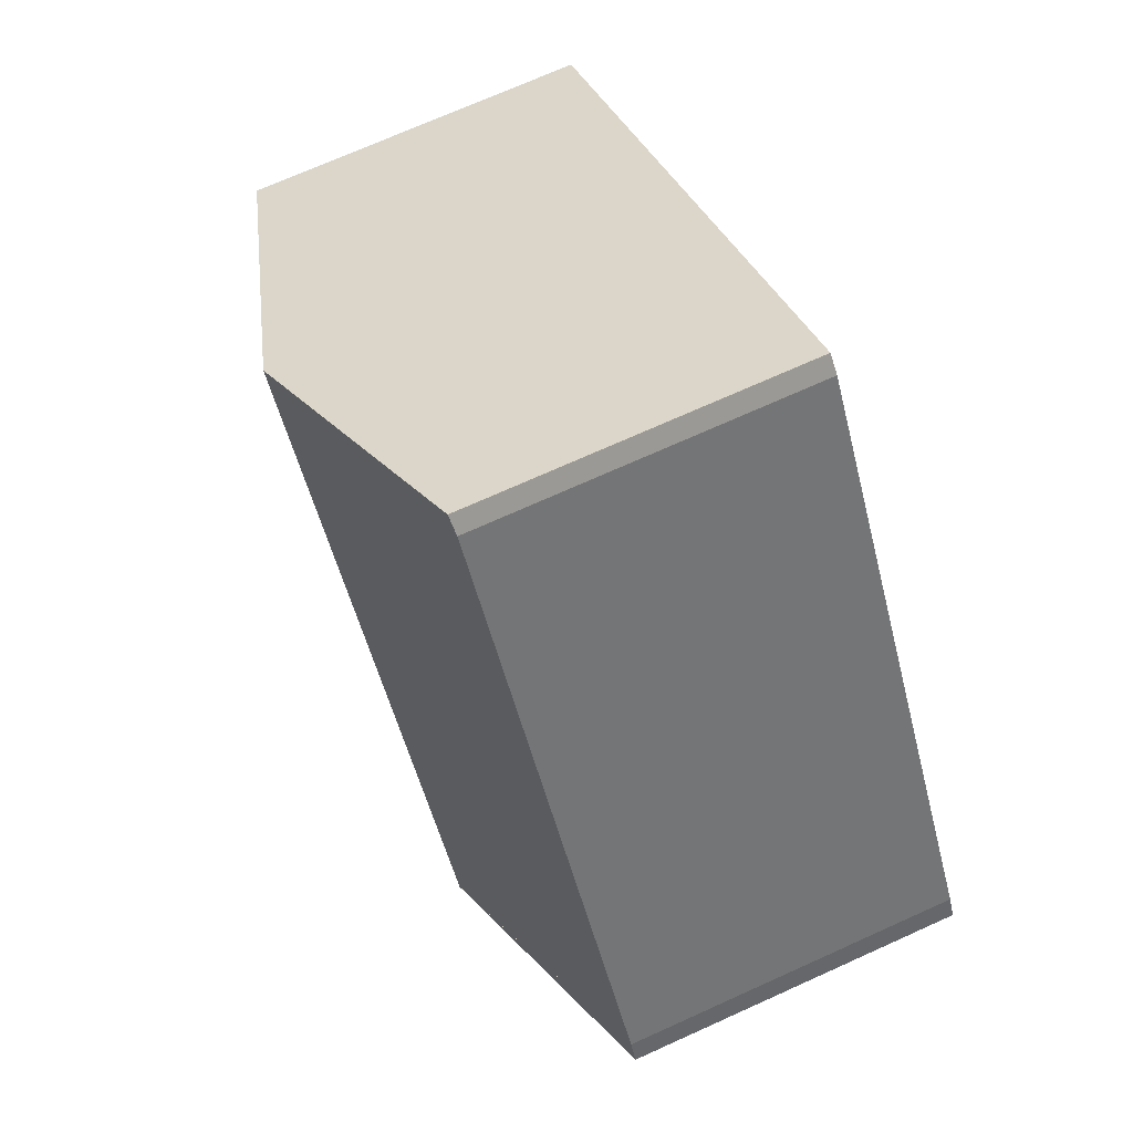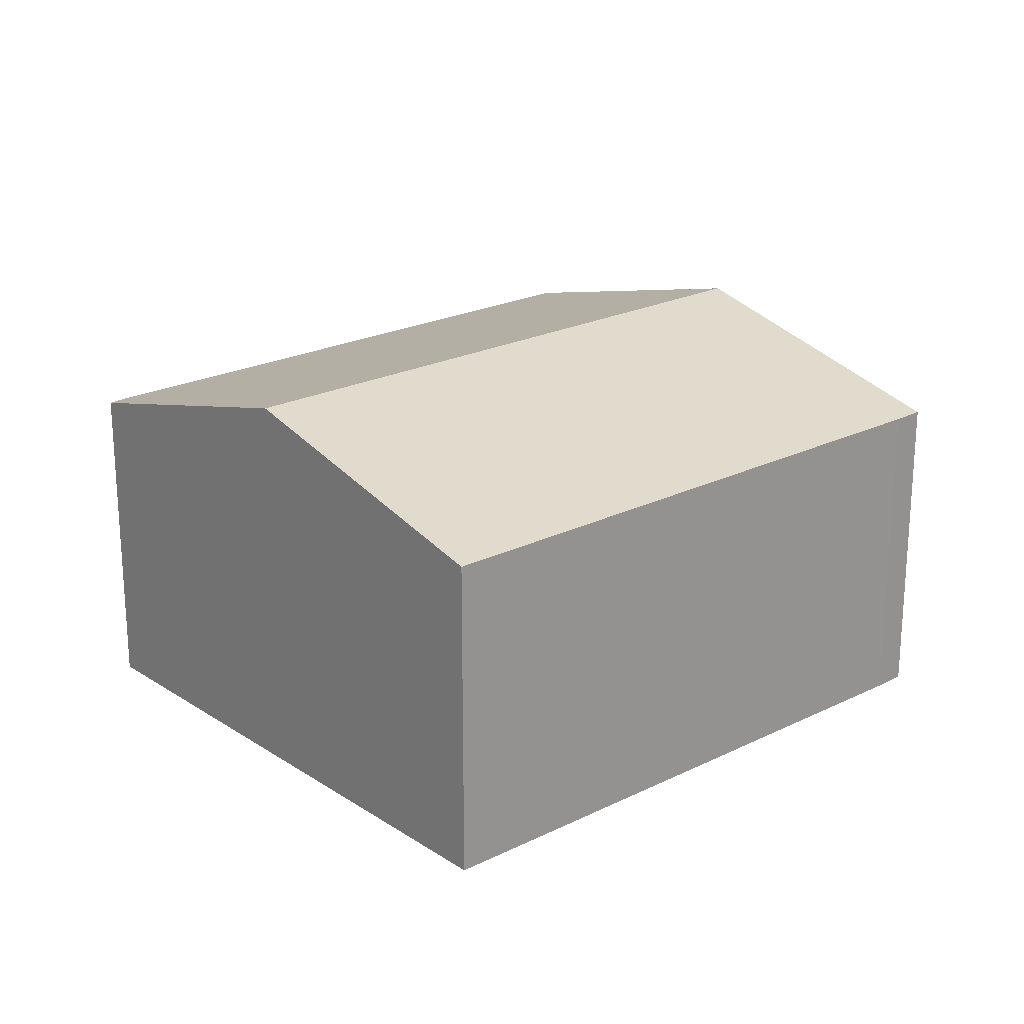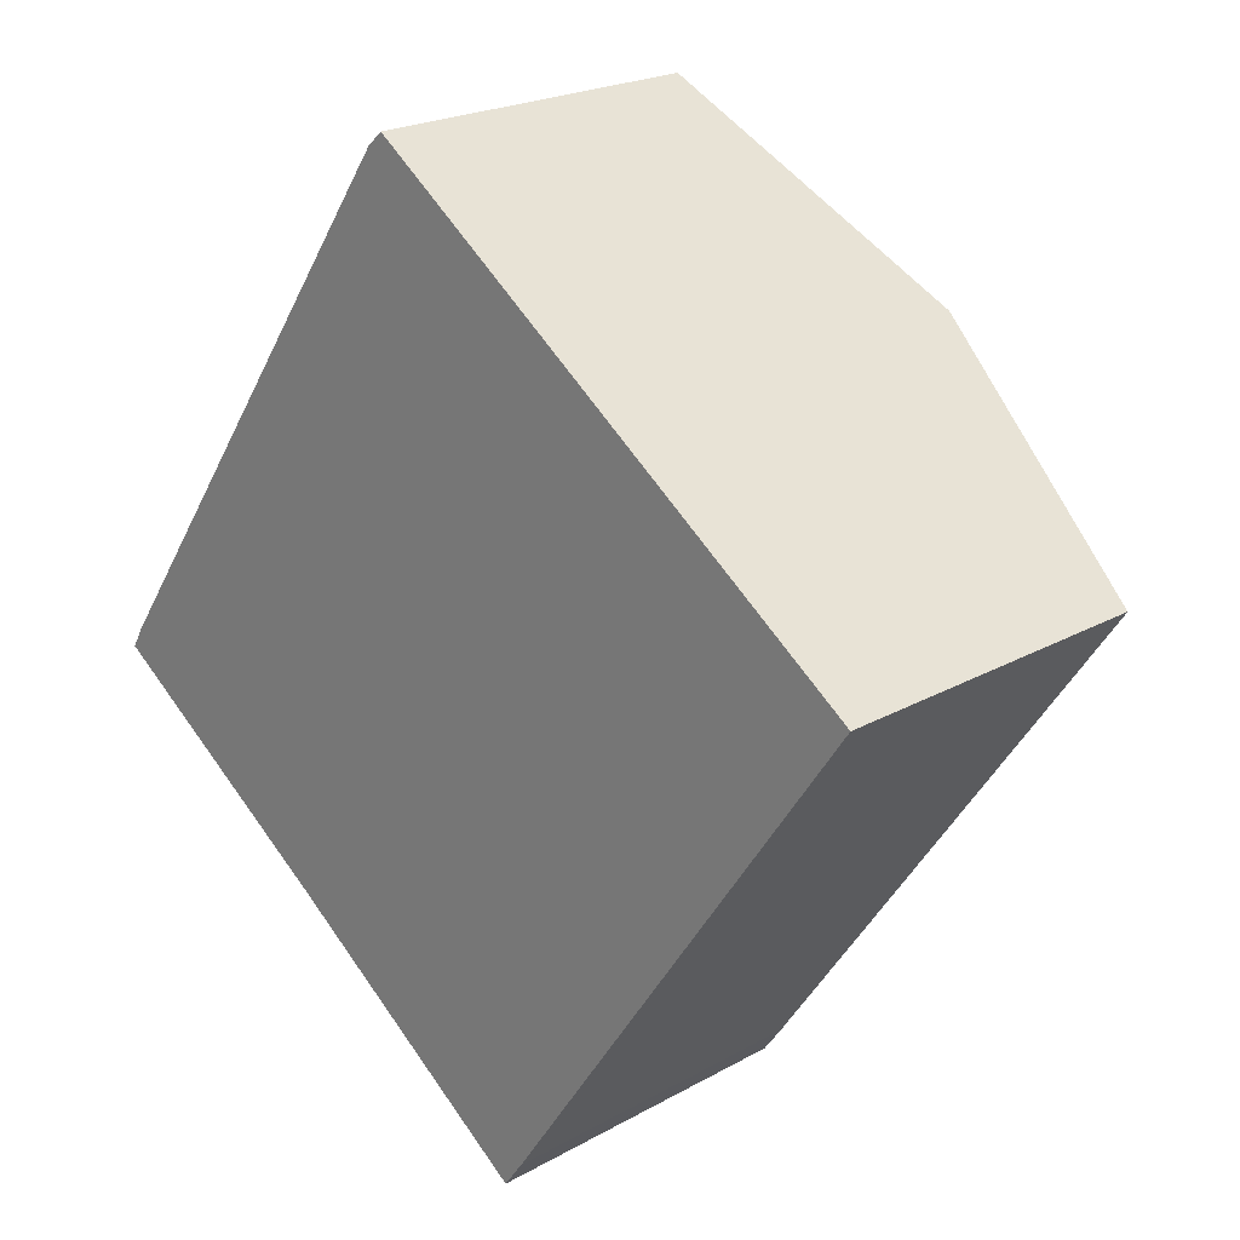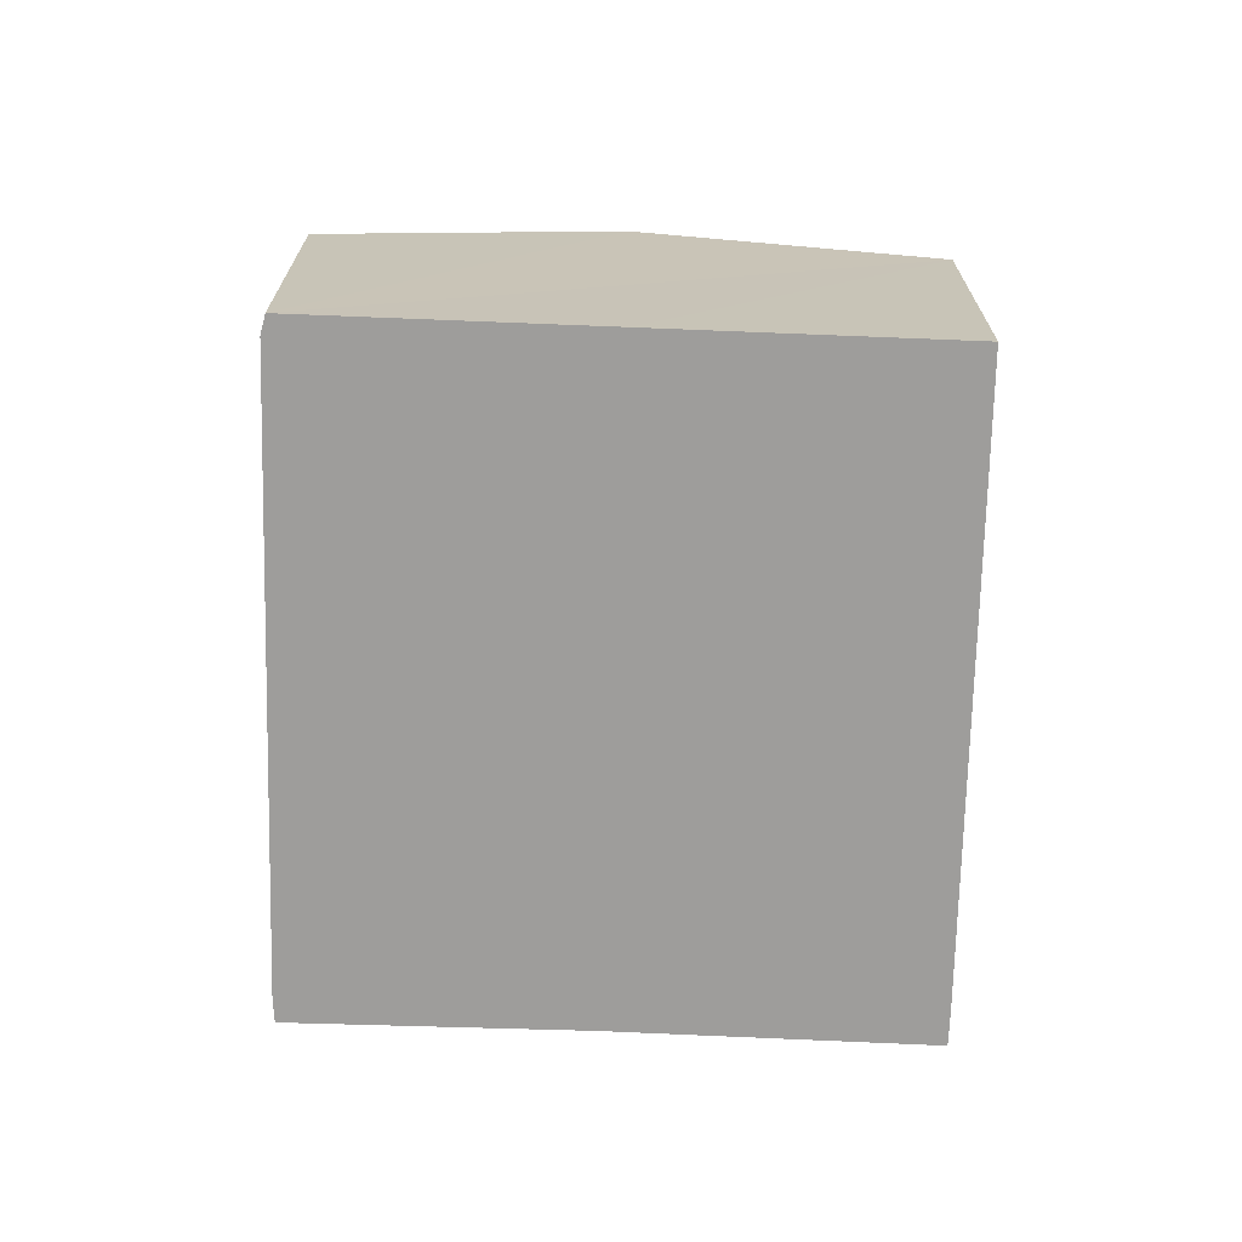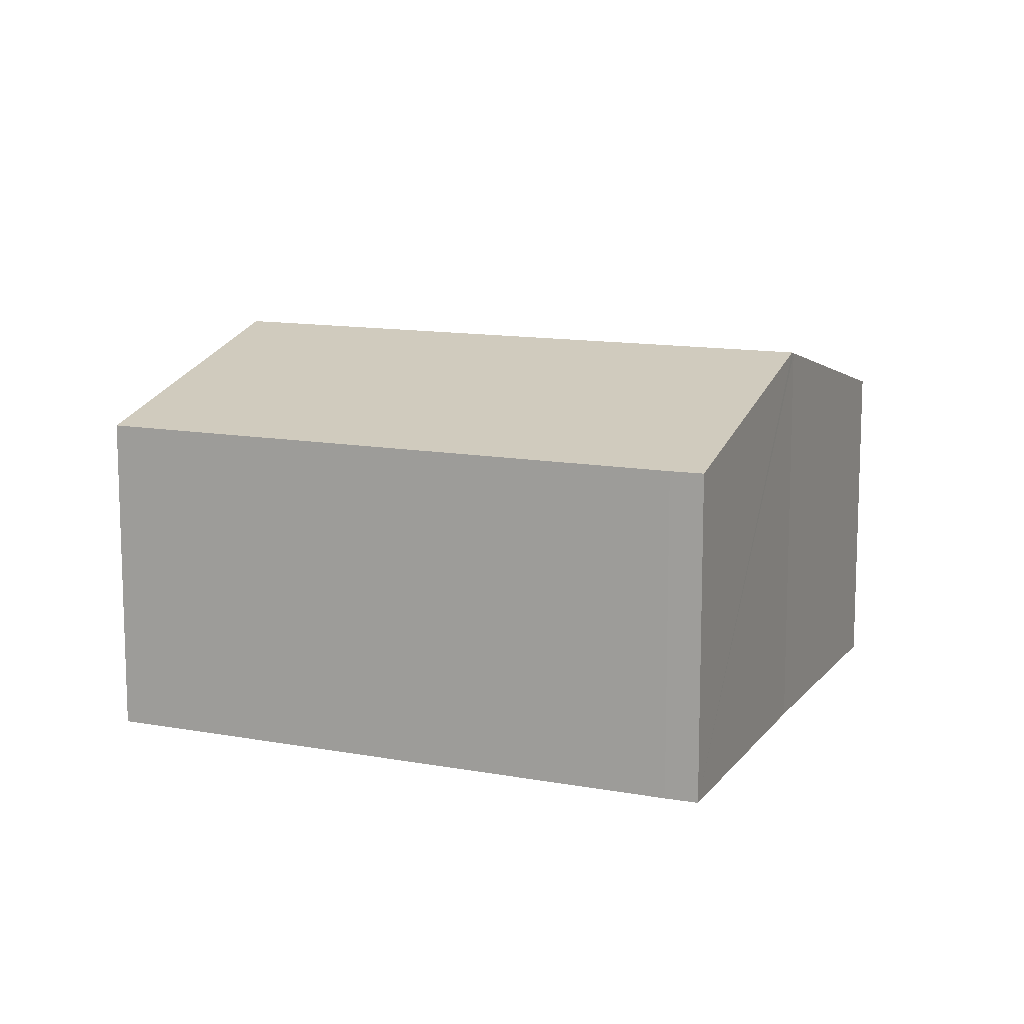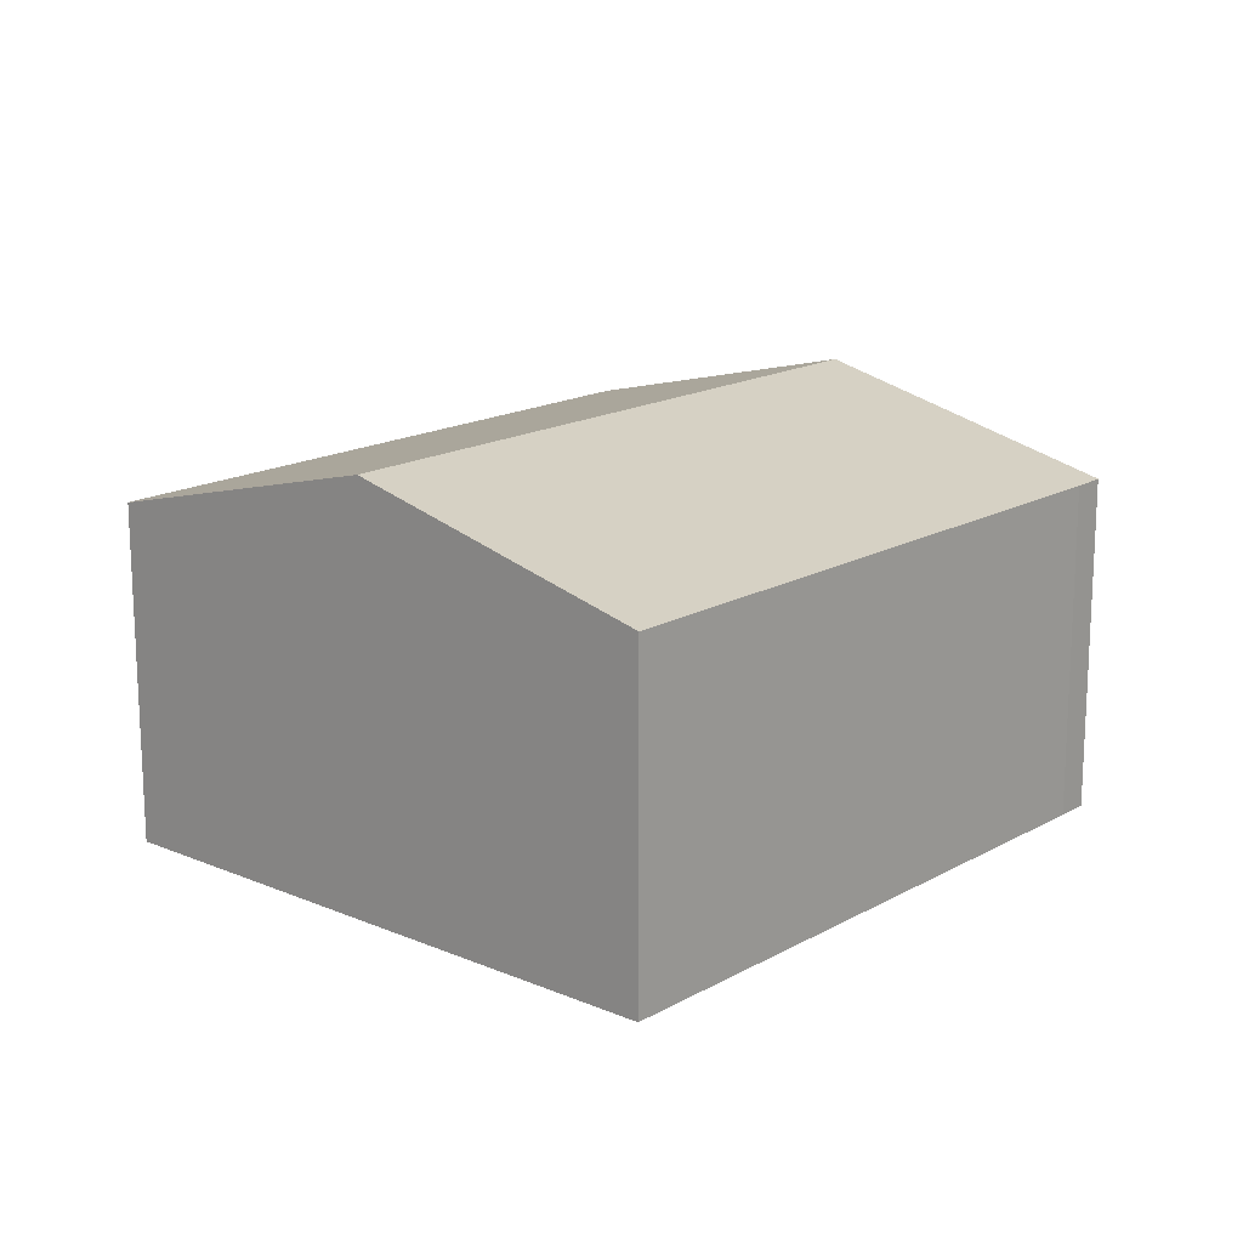
<metadata>
{"format":"obj","ext":"obj","renderer":"f3d","projection":"perspective","resolution":1024,"background":"white","views":[{"elev":71.5,"azim":-114.3,"up":"+Z"},{"elev":22.3,"azim":83.8,"up":"+Y"},{"elev":21.7,"azim":45.3,"up":"+Z"},{"elev":-70.5,"azim":33.1,"up":"+Y"},{"elev":12.2,"azim":148.1,"up":"+Y"},{"elev":16.8,"azim":76.0,"up":"+Y"}]}
</metadata>
<code>
v  12.22 7.933 7.186
v  9.834 6.455 -6.97
v  4.937 7.933 -3.436
v  10.23 6.451 -6.426
v  17.15 6.455 3.689
v  0.232 6.451 0.404
v  7.101 6.46 10.35
v  7.395 6.483 10.62
v  4.831 7.9 -3.357
v  0 6.461 3.956e-16
v  9.834 4.268e-16 -6.97
v  4.831 2.056e-16 -3.357
v  4.937 2.104e-16 -3.436
v  0 0 0
v  0.232 -2.474e-17 0.404
v  7.101 -6.339e-16 10.35
v  7.395 -6.5e-16 10.62
v  12.22 -4.4e-16 7.186
v  17.15 -2.259e-16 3.689
v  10.23 3.935e-16 -6.426
g defaultobject
f 1 2 3
f 2 1 4
f 4 1 5
f 6 1 3
f 1 6 7
f 1 7 8
f 6 9 10
f 11 3 2
f 3 11 9
f 9 11 12
f 12 11 13
f 12 10 9
f 10 12 14
f 14 6 10
f 6 14 15
f 6 16 7
f 16 6 15
f 7 17 8
f 17 7 16
f 17 1 8
f 1 17 5
f 5 17 18
f 5 18 19
f 4 11 2
f 11 4 20
f 19 4 5
f 4 19 20
f 16 18 17
f 18 16 15
f 18 15 19
f 19 15 20
f 20 15 14
f 20 14 12
f 20 12 13
f 20 13 11

</code>
